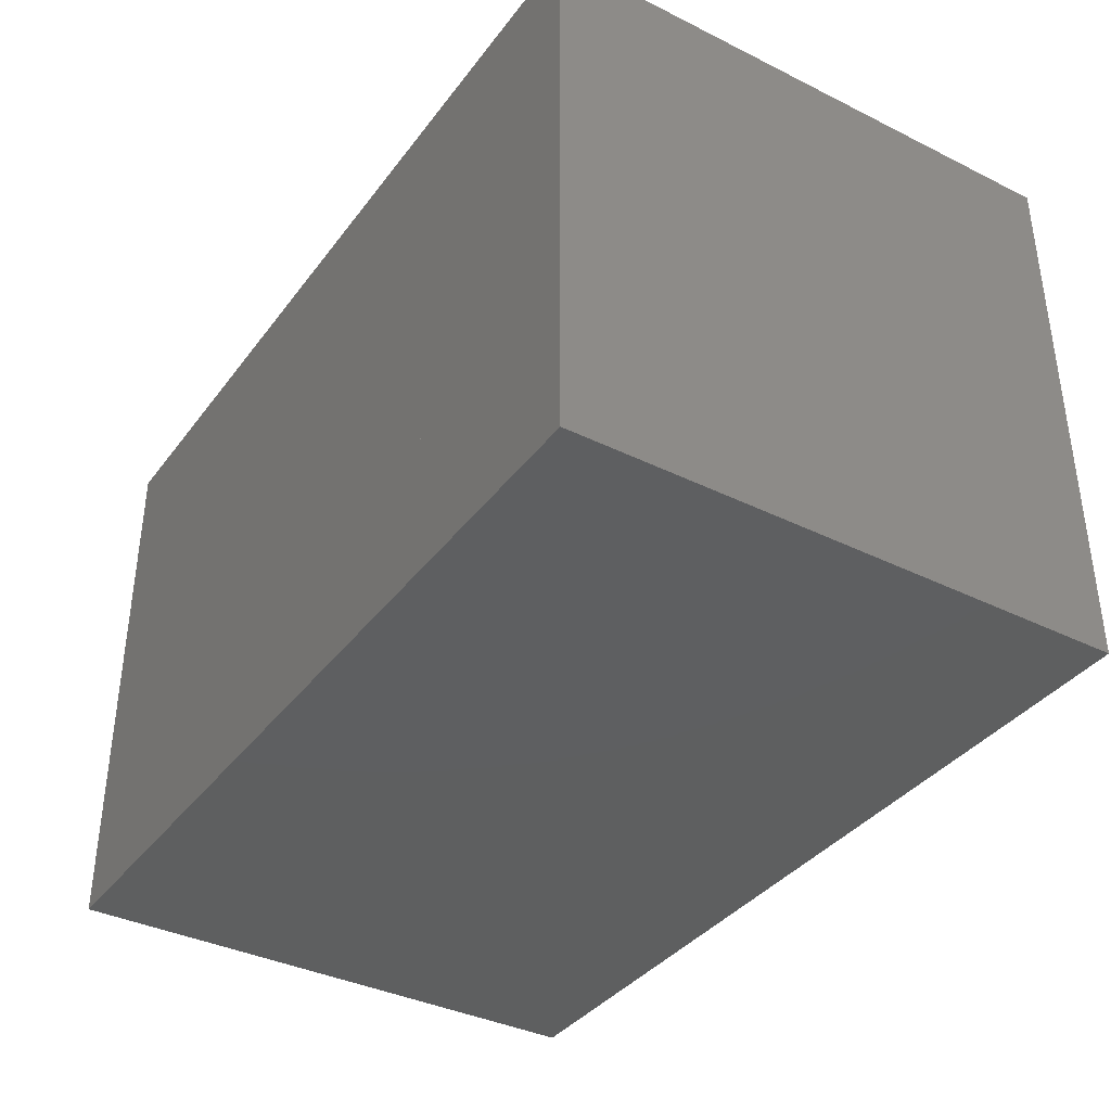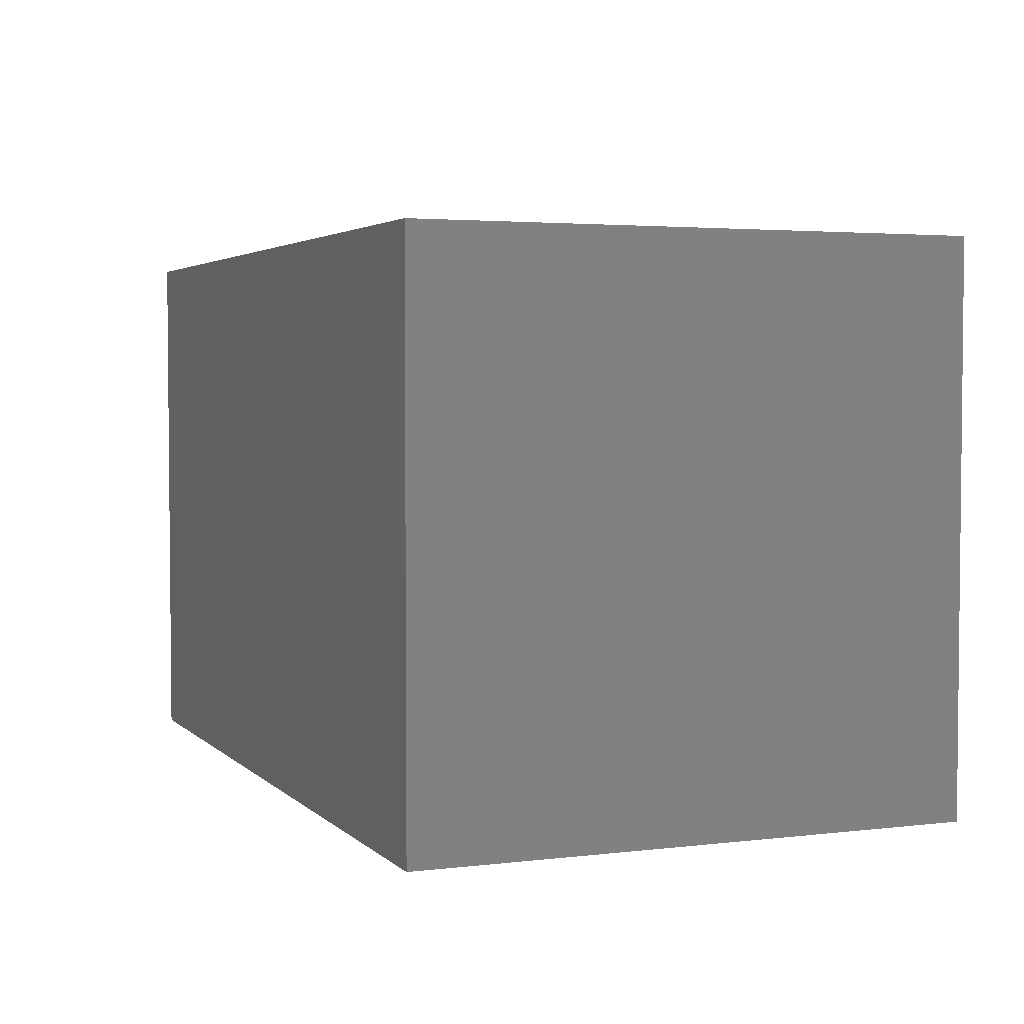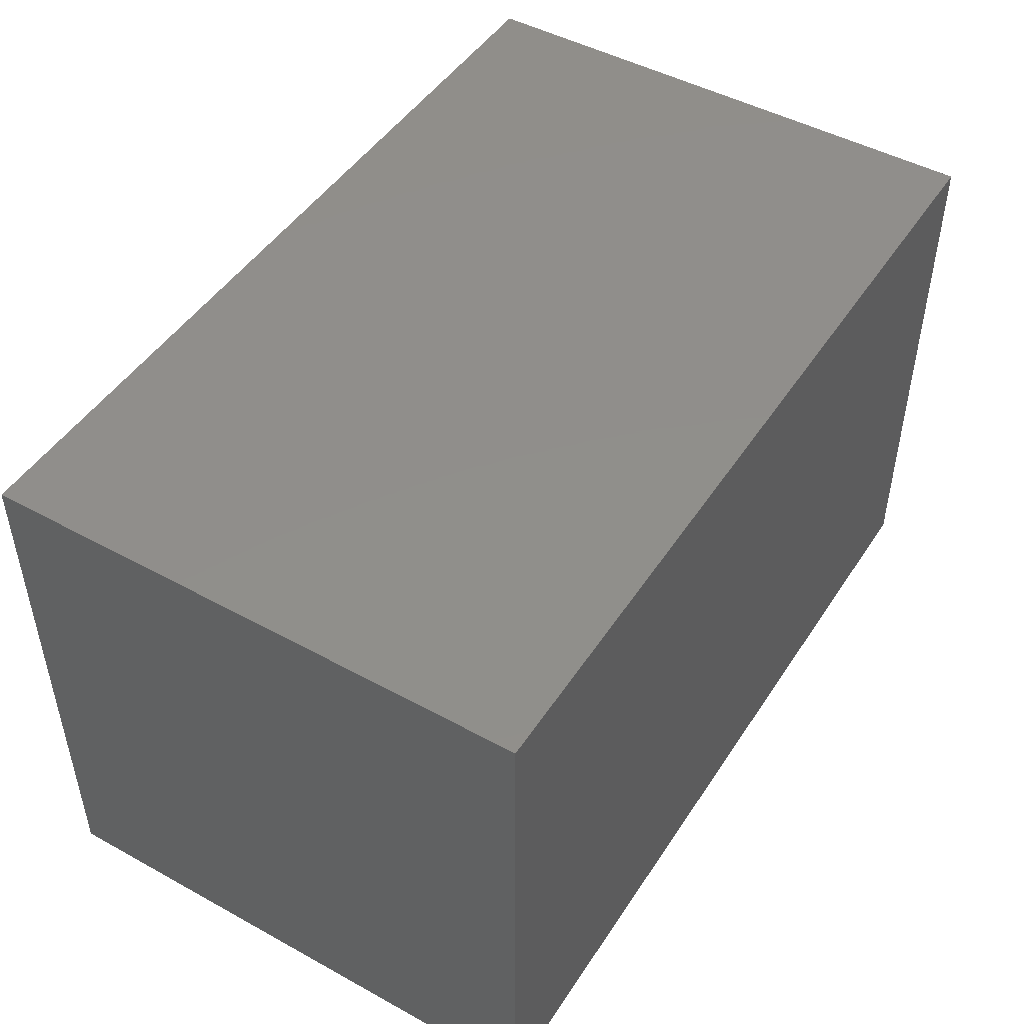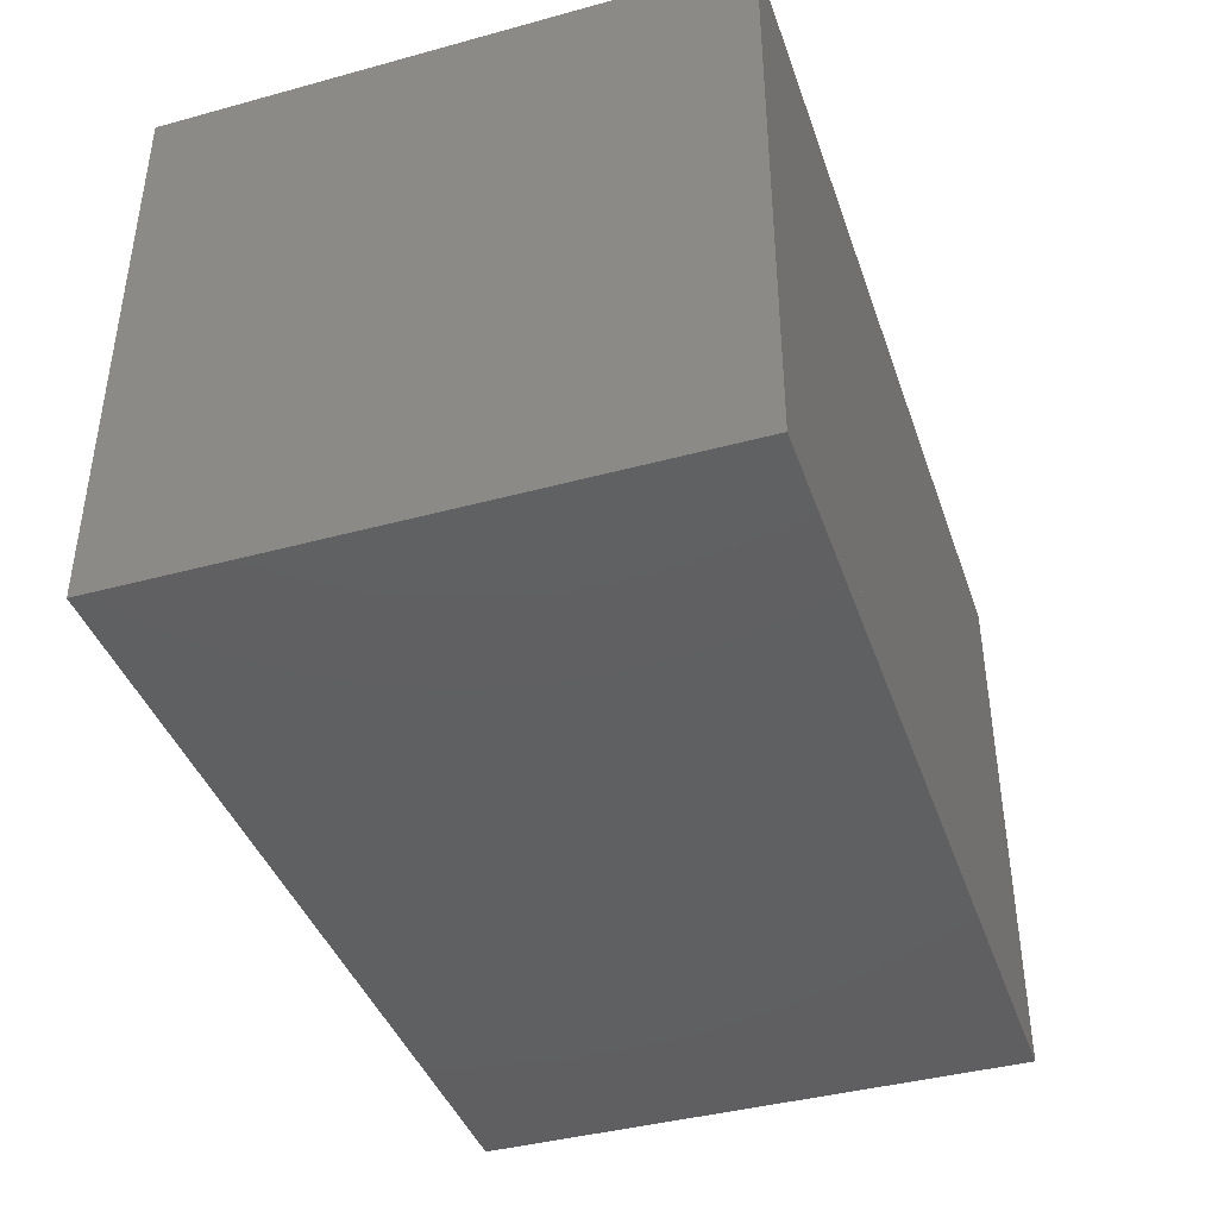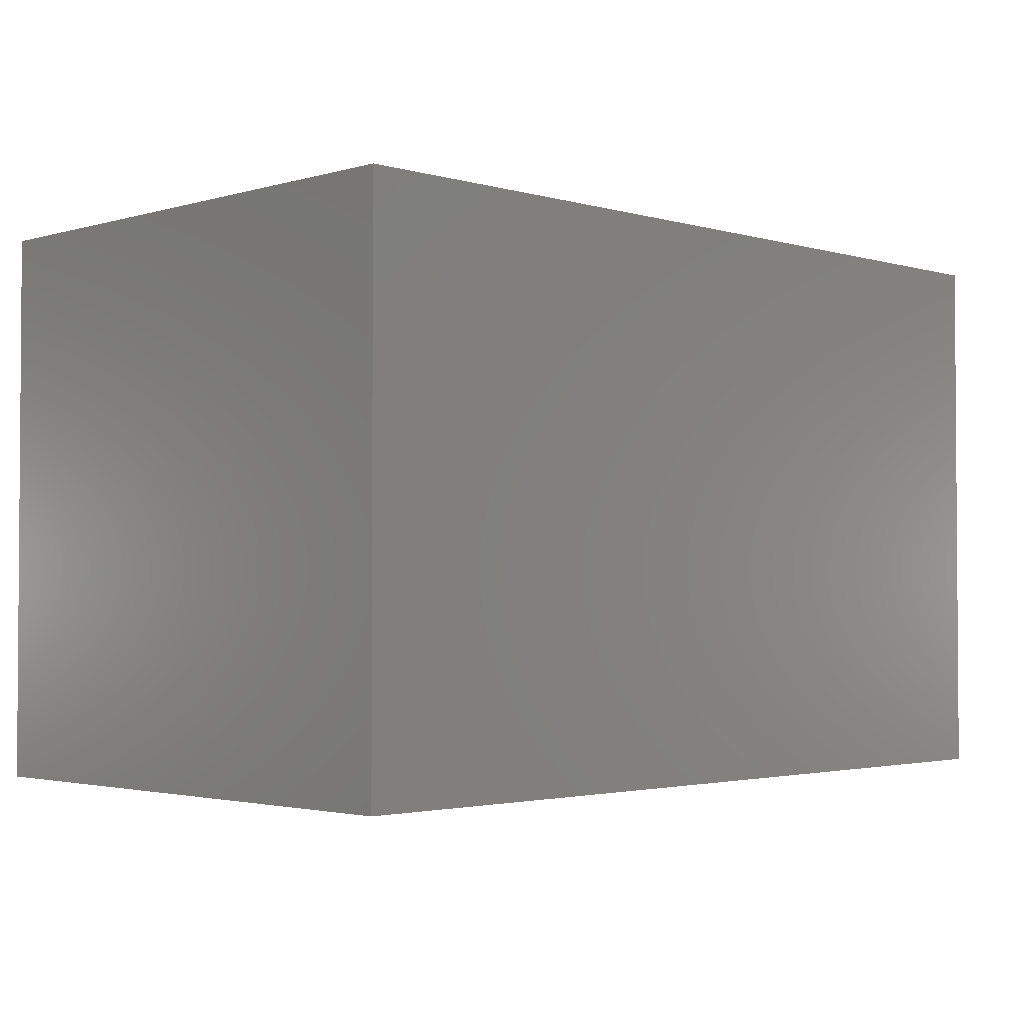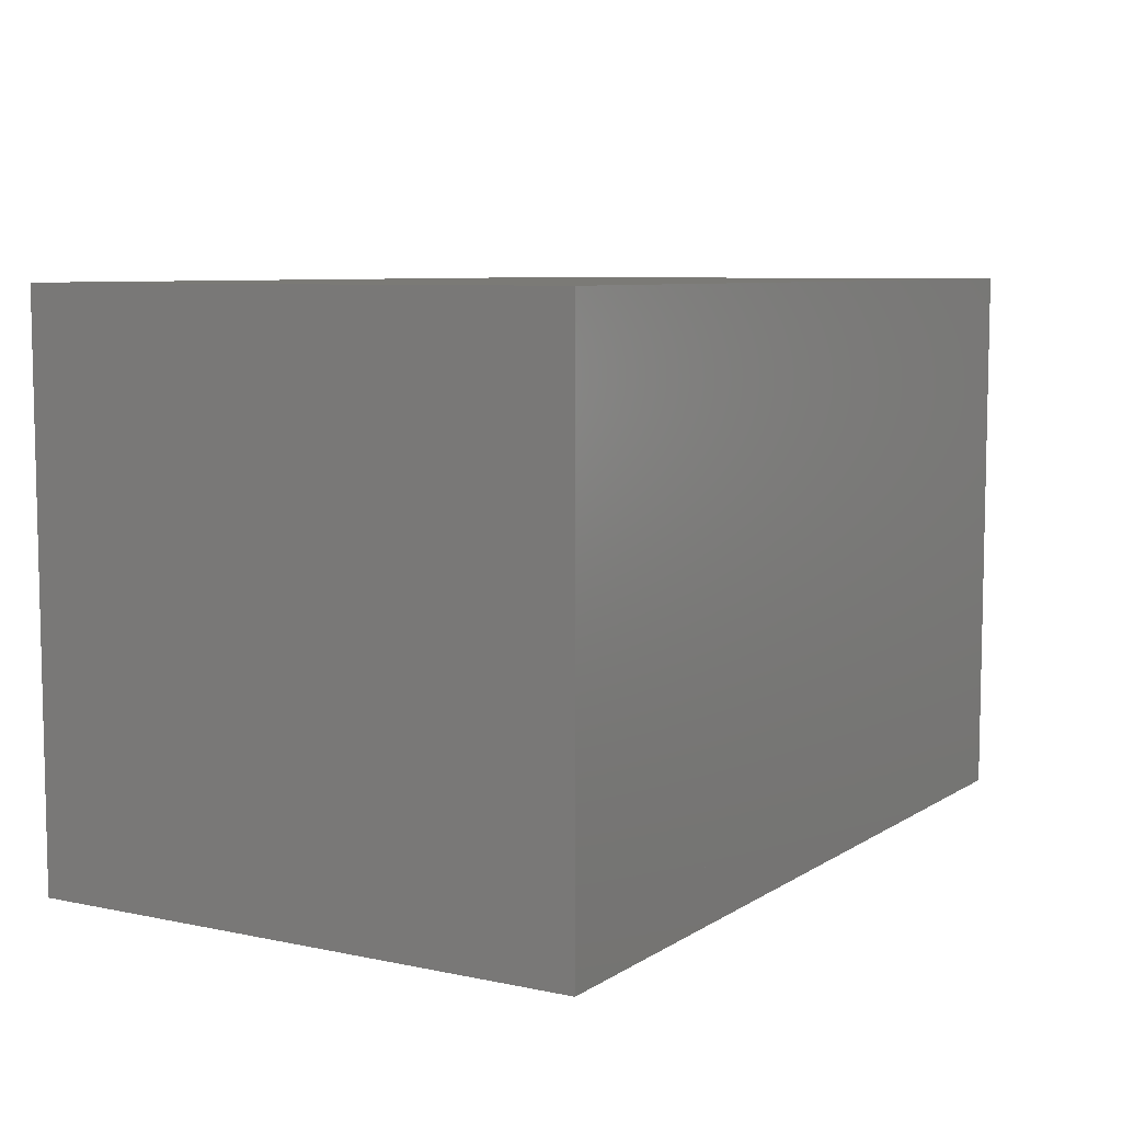
<metadata>
{"format":"stl","ext":"stl","renderer":"f3d","projection":"perspective","resolution":1024,"background":"white","views":[{"elev":-37.3,"azim":57.6,"up":"+Z"},{"elev":3.4,"azim":67.9,"up":"+Z"},{"elev":47.6,"azim":-58.3,"up":"+Z"},{"elev":-40.8,"azim":-71.6,"up":"+Z"},{"elev":-2.3,"azim":135.1,"up":"+Z"},{"elev":7.4,"azim":120.8,"up":"+Y"}]}
</metadata>
<code>
# stl→obj: 16 verts, 32 faces
v -0.5 0.625 2.004e-32
v 0.5 -0.625 2.004e-32
v -0.5 -0.625 2.004e-32
v 0.5 0.625 2.004e-32
v -0.5 -0.625 1.25
v -1 0.625 1.25
v -1 -0.625 1.25
v -0.5 0.625 1.25
v -1 -0.625 2.004e-32
v -1 0.625 2.004e-32
v 0.5 0.625 1.25
v 1 0.625 2.004e-32
v 1 -0.625 1.25
v 1 -0.625 2.004e-32
v 1 0.625 1.25
v 0.5 -0.625 1.25
f 1 2 3
f 2 1 4
f 5 6 7
f 6 5 8
f 5 9 3
f 9 5 7
f 6 9 7
f 9 6 10
f 8 4 1
f 4 8 11
f 12 13 14
f 13 12 15
f 13 11 16
f 11 13 15
f 11 12 4
f 12 11 15
f 12 2 4
f 2 12 14
f 13 2 14
f 2 13 16
f 16 3 2
f 3 16 5
f 4 16 2
f 16 4 11
f 16 8 5
f 8 16 11
f 1 9 10
f 9 1 3
f 6 1 10
f 1 6 8
f 1 5 3
f 5 1 8

</code>
